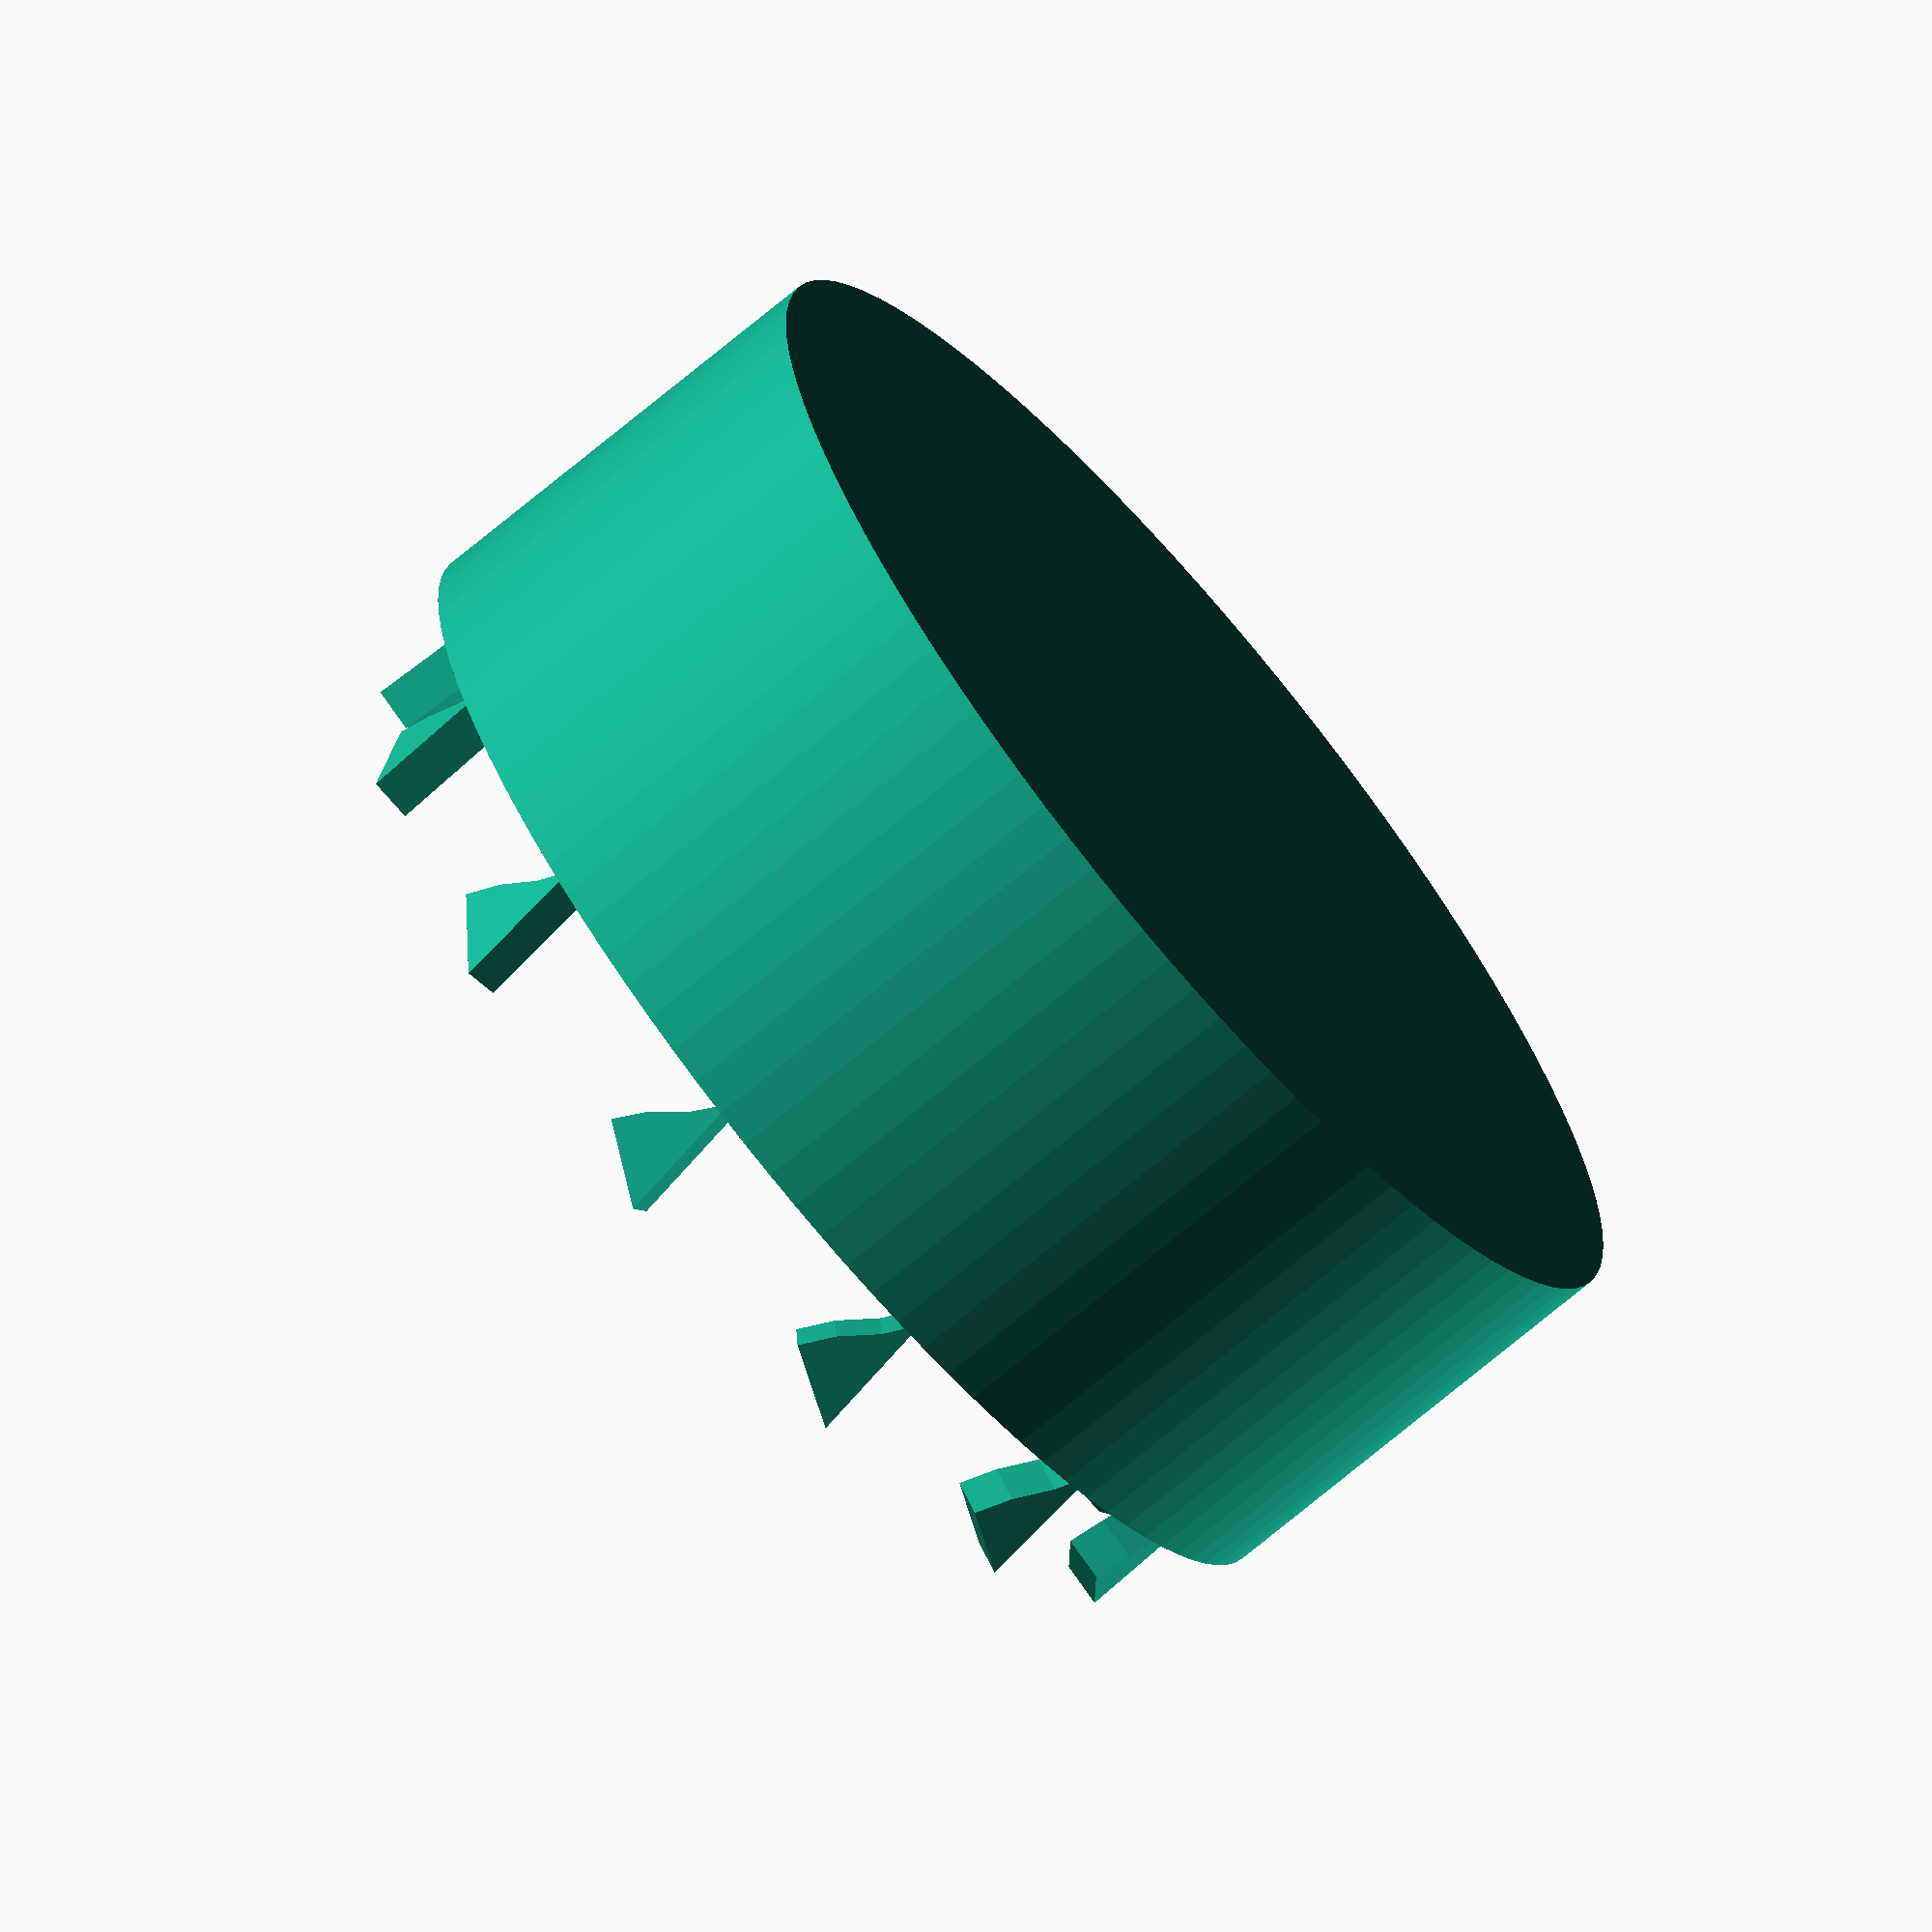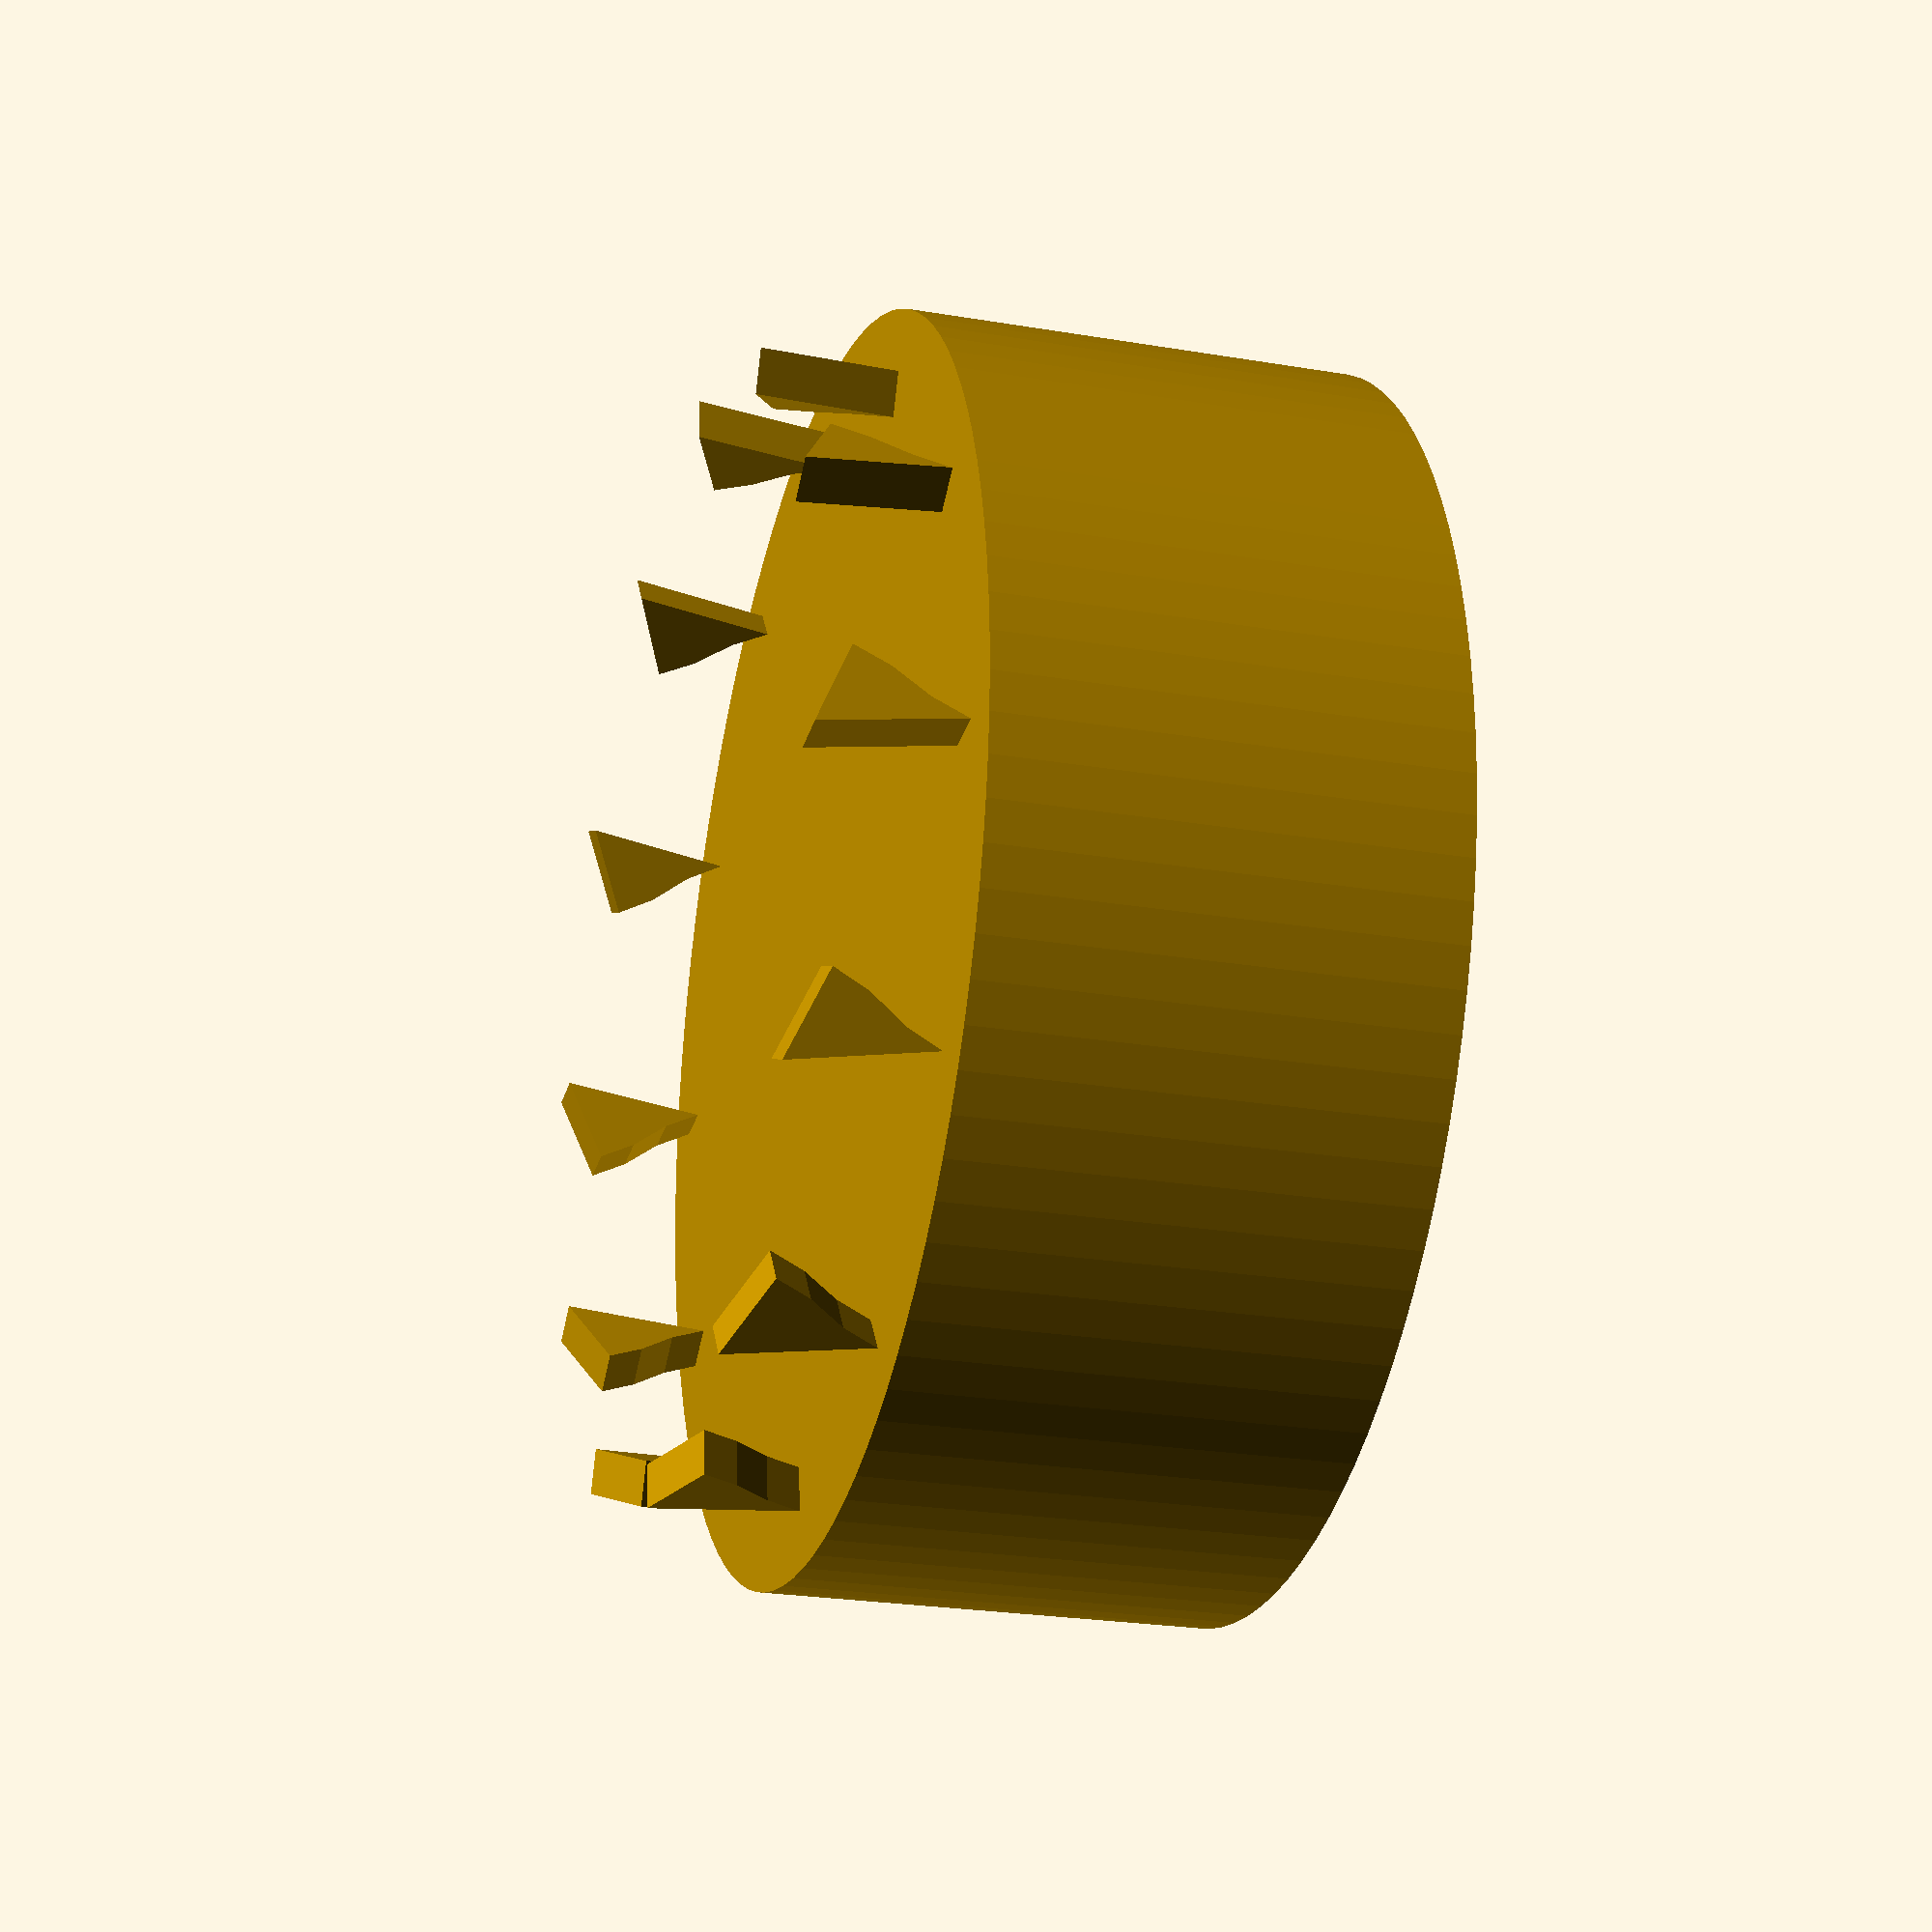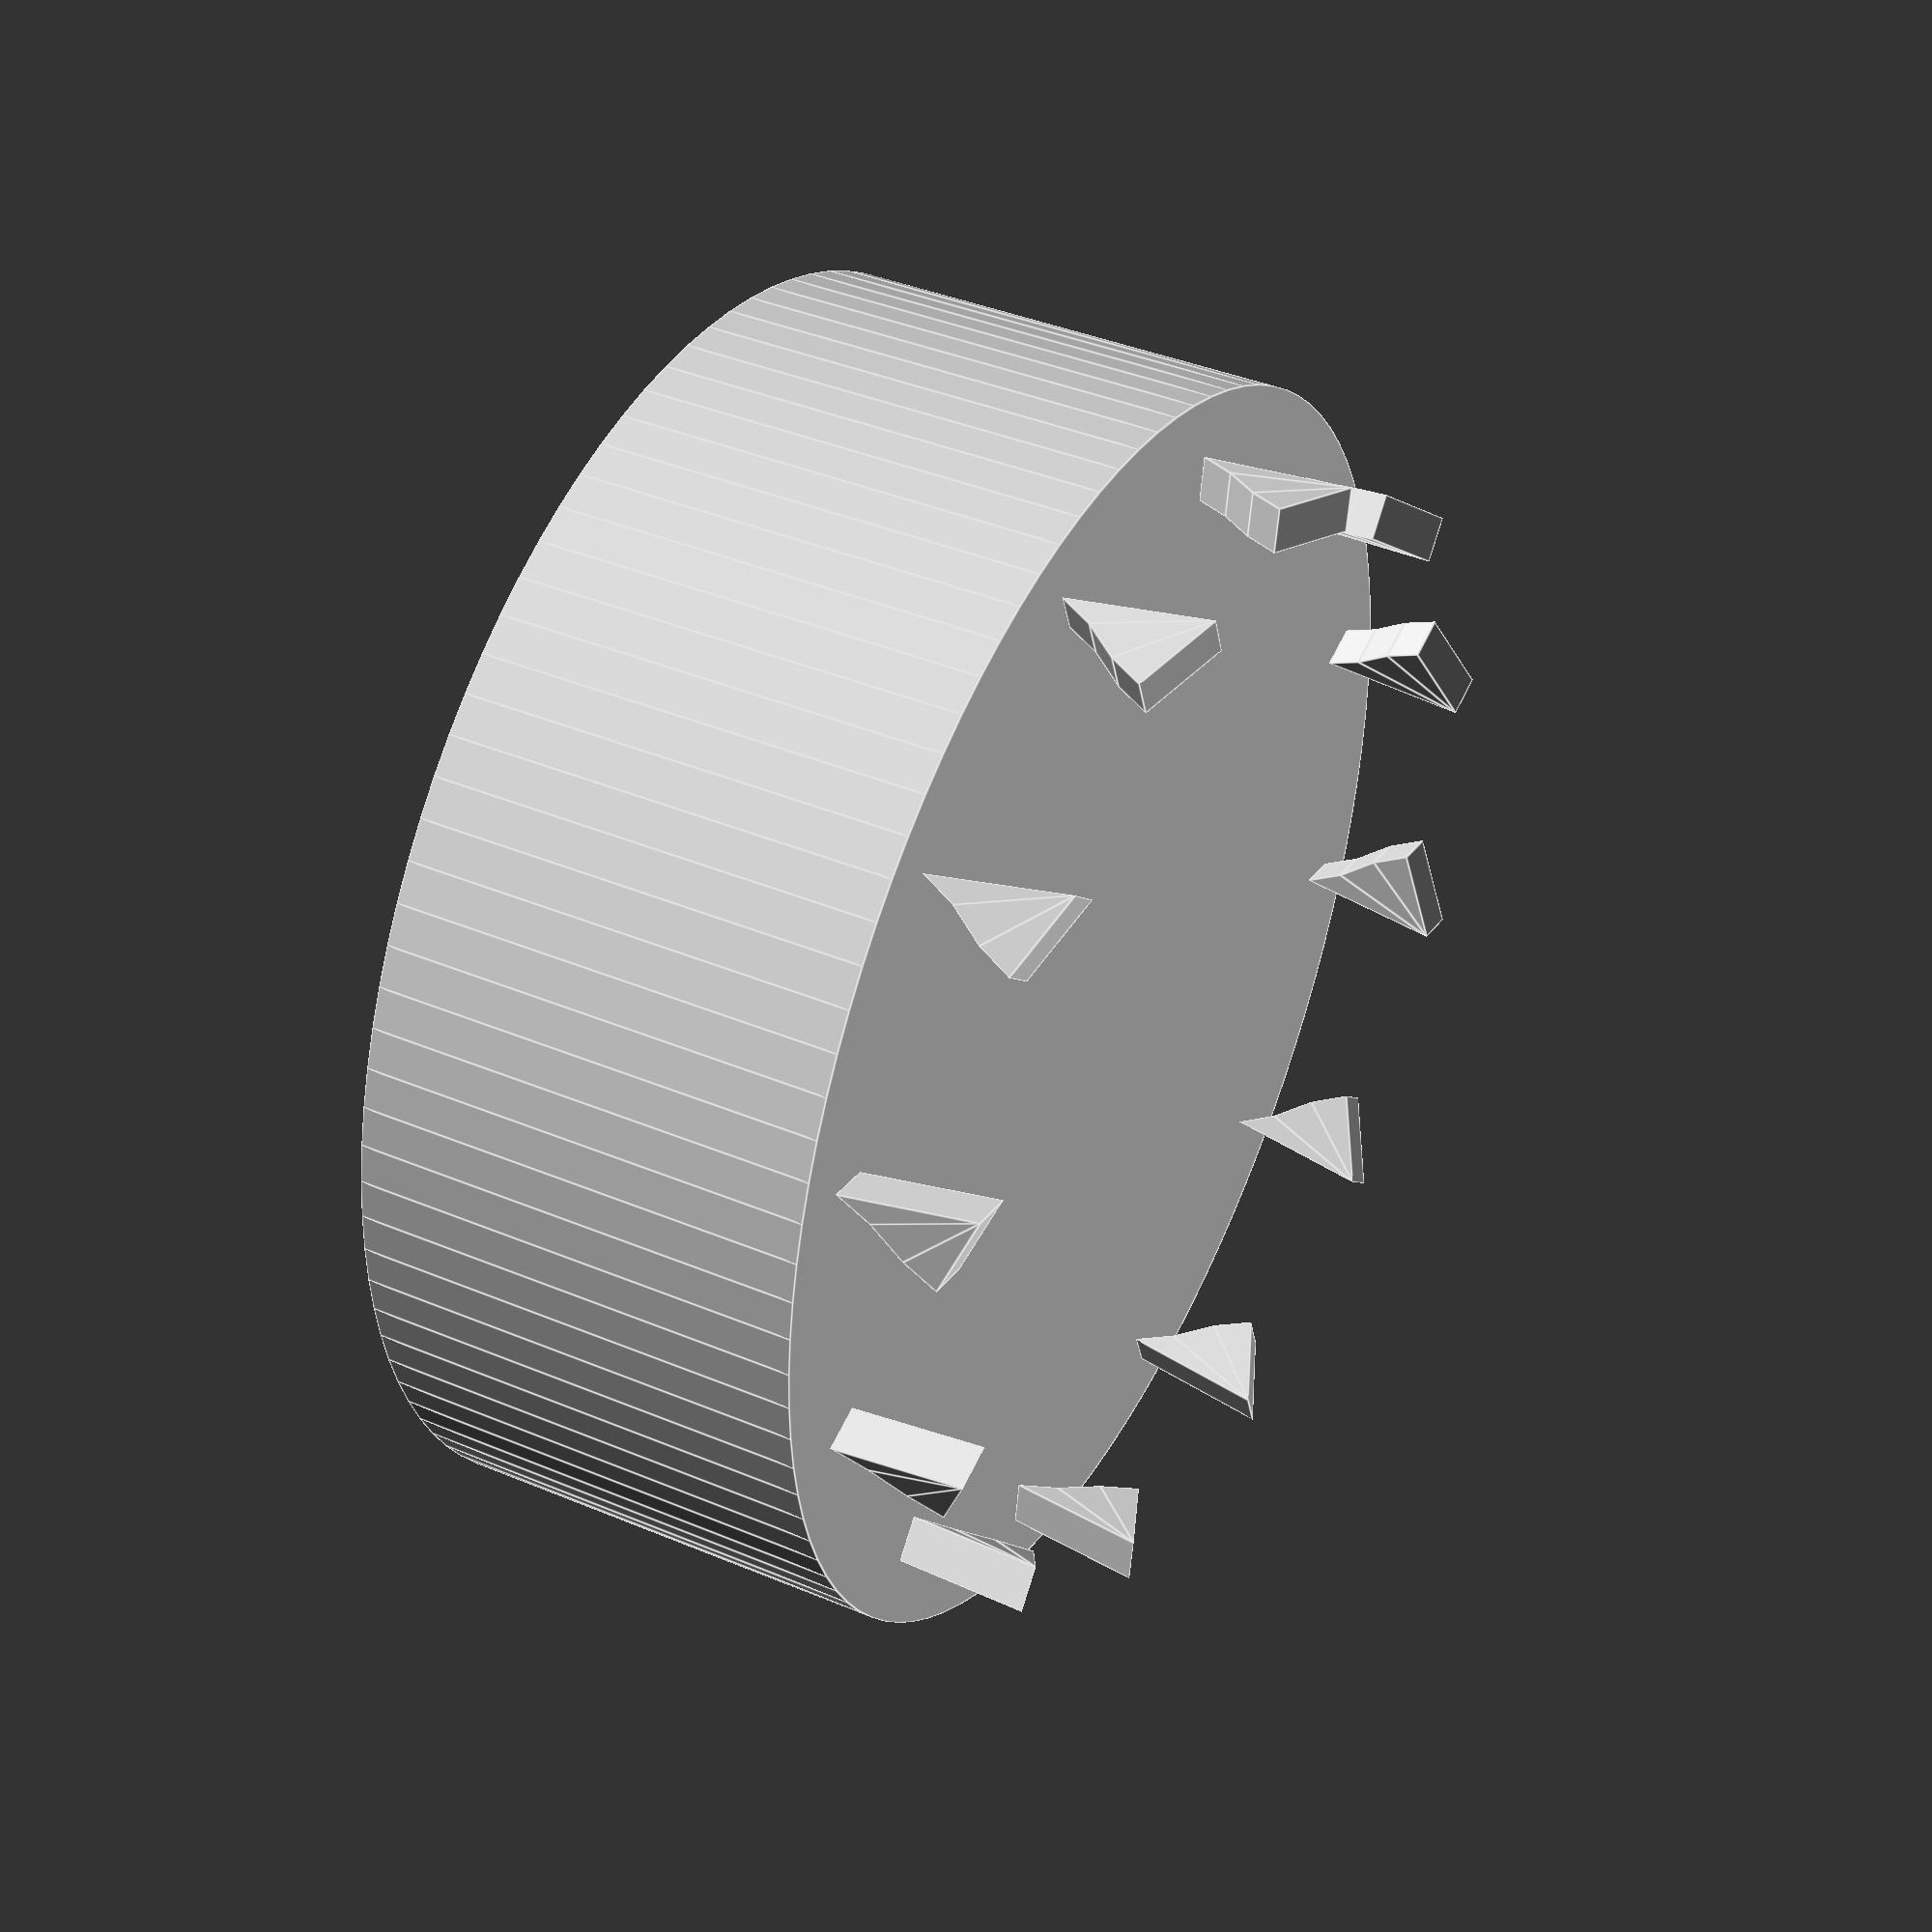
<openscad>
$fn=100;
module gear(N=12, m=2, face_width=10, pressure_angle=20) {
  d = m * N;
  a = m;
  b = 1.25 * m;
  p = PI * m;
  db = d * cos(pressure_angle);
  Do = d + 2 * a;
  Dr = d - 2 * b;
  t = p / 2;

  // Approximate involute profile with a polygon (simplified)
  points = [
    [0, a],
    [t/4, a - 0.2*a],
    [t/2, a - 0.5*a],
    [3*t/4, a - 0.7*a],
    [t, b],
  ];

  module tooth() {
    polygon(points);
  }

  // Create the gear
  for (i = [0:N-1]) {
    rotate([0, 0, i * 360 / N])
    translate([d/2, 0, 0])
    rotate([0,90,0])
    tooth();
  }

  // Create the gear body
  difference() {
    cylinder(h=face_width, r=Do/2, $fn=100);
    for (i = [0:N-1]) {
      rotate([0, 0, i * 360 / N])
      translate([d/2, 0, 0])
      rotate([0,90,0])
      tooth();
      
    }
  }
}

gear();
</openscad>
<views>
elev=71.2 azim=147.6 roll=310.0 proj=o view=wireframe
elev=24.4 azim=96.2 roll=254.4 proj=p view=wireframe
elev=141.0 azim=320.1 roll=62.2 proj=p view=edges
</views>
